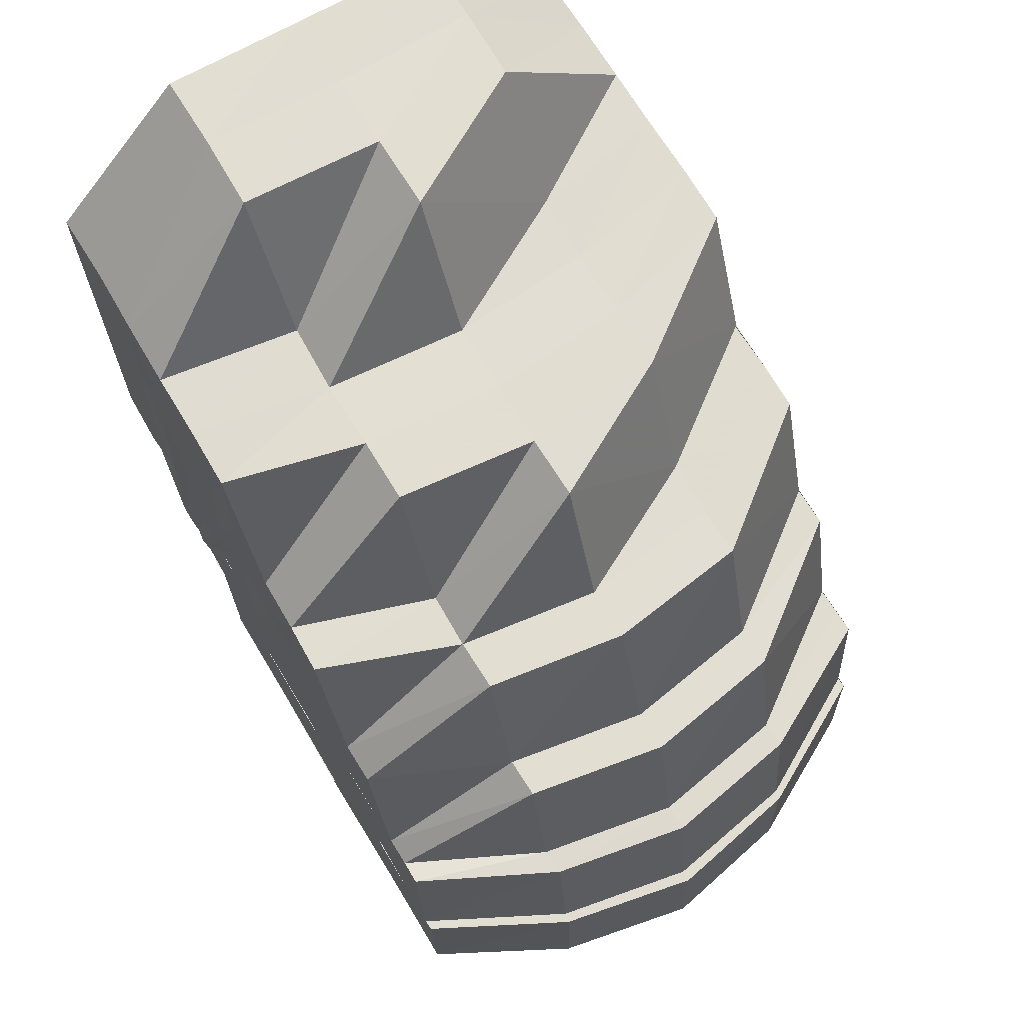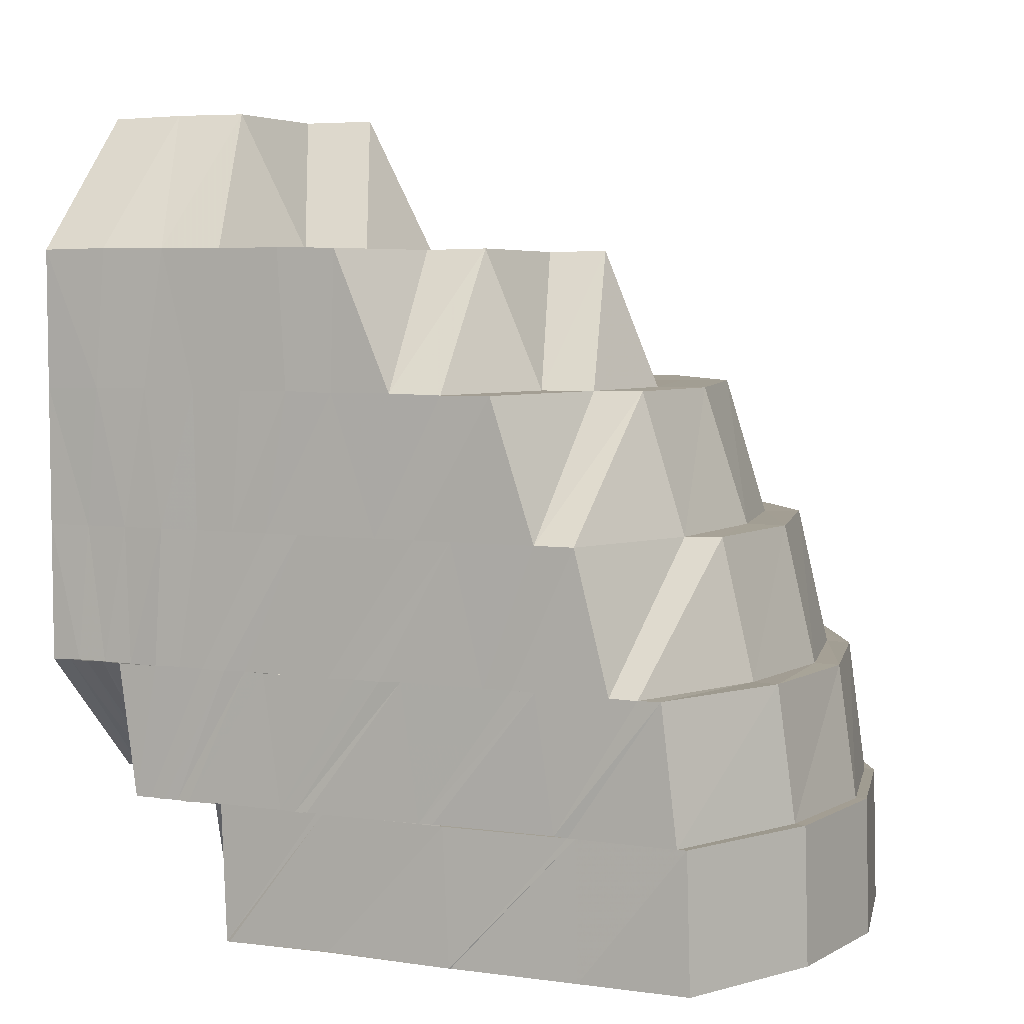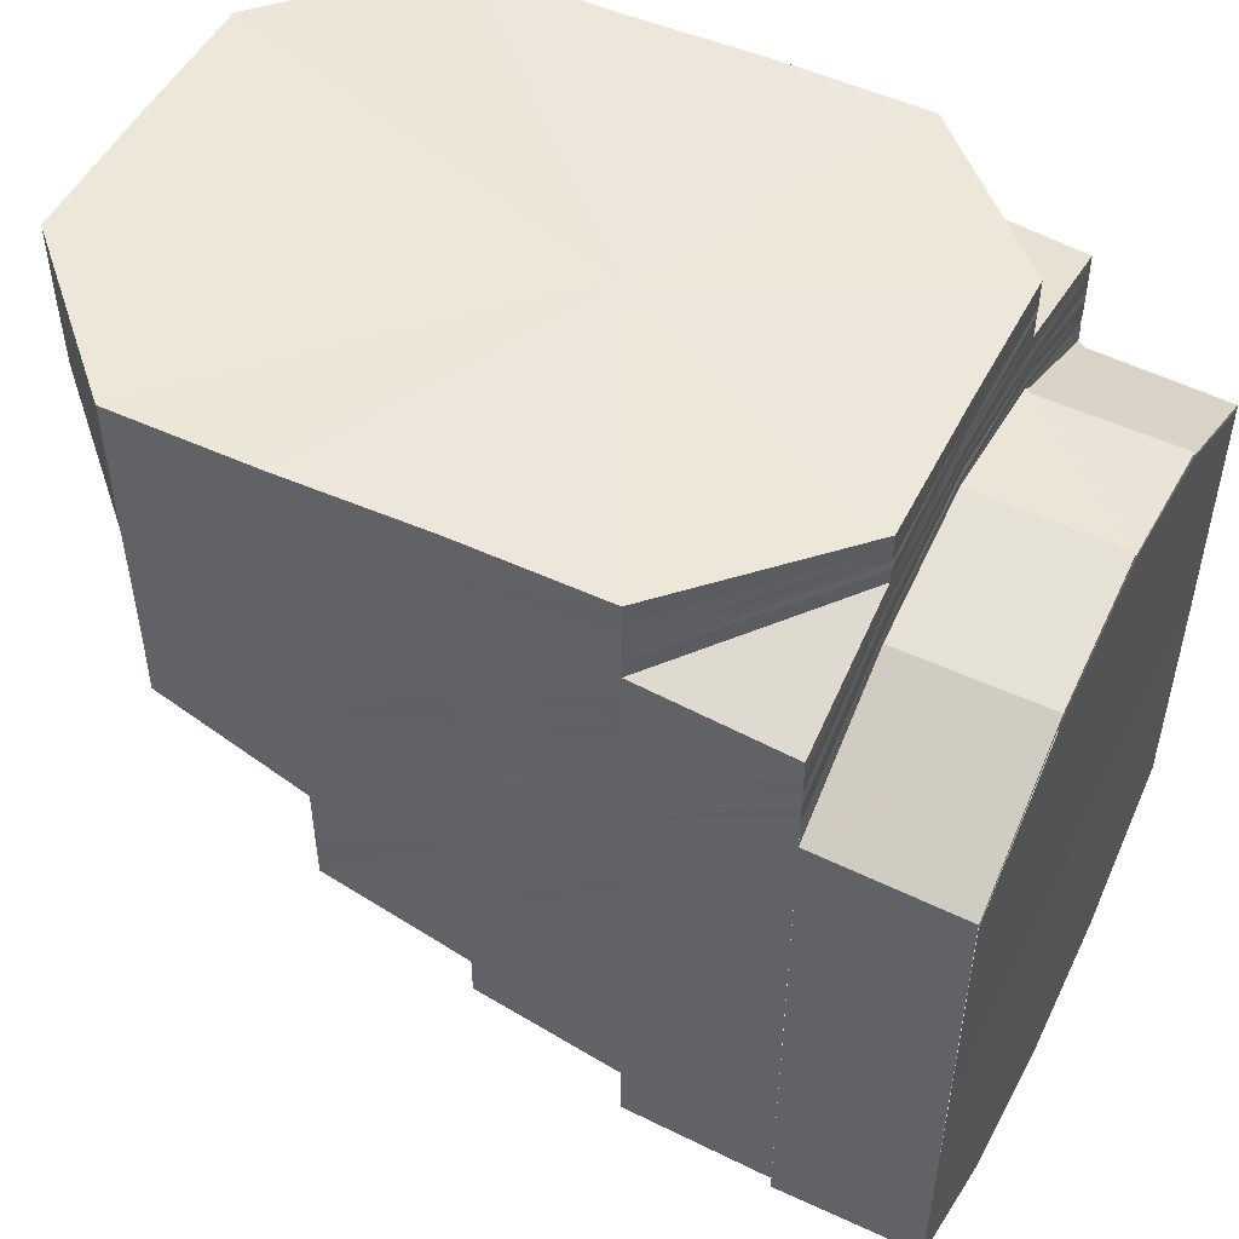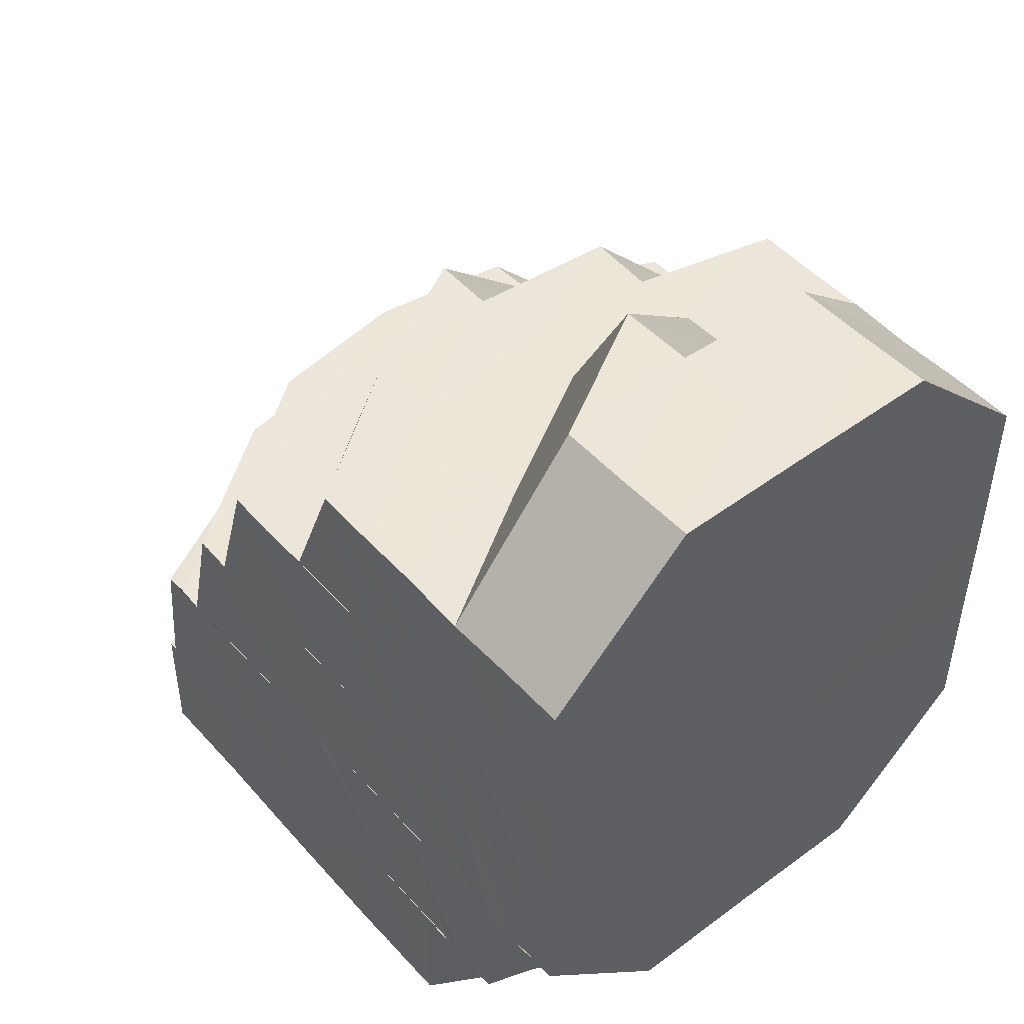
<metadata>
{"format":"obj","ext":"obj","renderer":"f3d","projection":"perspective","resolution":1024,"background":"white","views":[{"elev":68.4,"azim":149.3,"up":"+Y"},{"elev":5.7,"azim":112.4,"up":"+Y"},{"elev":50.4,"azim":-63.6,"up":"+Z"},{"elev":48.2,"azim":-39.5,"up":"+Y"}]}
</metadata>
<code>
o 6398
v 2176 1888 7.21
v 2176 1888 7.211
v 2176 1888 7.212
v 2176 1888 7.213
v 2176 1888 7.211
v 2176 1888 7.219
v 2176 1888 7.212
v 2176 1888 7.212
v 2176 1888 7.212
v 2176 1888 7.218
v 2176 1888 7.213
v 2176 1888 7.219
v 2176 1888 7.218
v 2176 1888 7.226
v 2176 1888 7.218
v 2176 1888 7.218
v 2176 1888 7.226
v 2176 1888 7.226
v 2176 1888 7.235
v 2176 1888 7.226
v 2176 1888 7.218
v 2176 1888 7.226
v 2176 1888 7.235
v 2176 1888 7.235
v 2176 1888 7.226
v 2176 1888 7.236
v 2176 1888 7.245
v 2176 1888 7.245
v 2176 1888 7.253
v 2176 1888 7.253
v 2176 1888 7.253
v 2176 1888 7.245
v 2176 1888 7.253
v 2176 1888 7.253
v 2176 1888 7.253
v 2176 1888 7.258
v 2176 1888 7.254
v 2176 1888 7.258
v 2176 1888 7.258
v 2176 1888 7.254
v 2176 1888 7.258
v 2176 1888 7.26
v 2176 1888 7.258
v 2176 1888 7.26
v 2176 1888 7.26
v 2176 1888 7.258
v 2176 1888 7.258
v 2176 1888 7.253
v 2176 1888 7.253
v 2176 1888 7.258
v 2176 1888 7.258
v 2176 1888 7.253
v 2176 1888 7.26
v 2176 1888 7.253
v 2176 1888 7.258
v 2176 1888 7.258
v 2176 1888 7.253
v 2176 1888 7.258
v 2176 1888 7.253
v 2176 1888 7.26
v 2176 1888 7.26
v 2176 1888 7.261
v 2176 1888 7.258
v 2176 1888 7.259
v 2176 1888 7.258
v 2176 1888 7.26
v 2176 1888 7.254
v 2176 1888 7.254
v 2176 1888 7.259
v 2176 1888 7.255
v 2176 1888 7.259
v 2176 1888 7.248
v 2176 1888 7.25
v 2176 1888 7.256
v 2176 1888 7.255
v 2176 1888 7.242
v 2176 1888 7.251
v 2176 1888 7.257
v 2176 1888 7.256
v 2176 1888 7.24
v 2176 1888 7.247
v 2176 1888 7.239
v 2176 1888 7.246
v 2176 1888 7.237
v 2176 1888 7.23
v 2176 1888 7.229
v 2176 1888 7.236
v 2176 1888 7.227
v 2176 1888 7.221
v 2176 1888 7.22
v 2176 1888 7.221
v 2176 1888 7.22
v 2176 1888 7.219
v 2176 1888 7.215
v 2176 1888 7.213
v 2176 1888 7.213
v 2176 1888 7.212
v 2176 1888 7.218
v 2176 1888 7.215
v 2176 1888 7.211
v 2176 1888 7.211
v 2176 1888 7.22
v 2176 1888 7.213
v 2176 1888 7.212
v 2176 1888 7.218
v 2176 1888 7.219
v 2176 1888 7.227
v 2176 1888 7.22
v 2176 1888 7.229
v 2176 1888 7.237
v 2176 1888 7.219
v 2176 1888 7.213
v 2176 1888 7.239
v 2176 1888 7.247
v 2176 1888 7.248
v 2176 1888 7.24
v 2176 1888 7.25
v 2176 1888 7.256
v 2176 1888 7.256
v 2176 1888 7.257
v 2176 1888 7.215
v 2176 1888 7.211
v 2176 1888 7.213
v 2176 1888 7.213
v 2176 1888 7.215
v 2176 1888 7.219
v 2176 1888 7.258
v 2176 1888 7.251
v 2176 1888 7.257
v 2176 1888 7.259
v 2176 1888 7.253
v 2176 1888 7.258
v 2176 1888 7.26
v 2176 1888 7.254
v 2176 1888 7.259
v 2176 1888 7.247
v 2176 1888 7.244
v 2176 1888 7.238
v 2176 1888 7.249
v 2176 1888 7.235
v 2176 1888 7.242
v 2176 1888 7.233
v 2176 1888 7.226
v 2176 1888 7.223
v 2176 1888 7.256
v 2176 1888 7.26
v 2176 1888 7.261
v 2176 1888 7.263
v 2176 1888 7.26
v 2176 1888 7.252
v 2176 1888 7.258
v 2176 1888 7.244
v 2176 1888 7.241
v 2176 1888 7.236
v 2176 1888 7.232
v 2176 1888 7.236
v 2176 1888 7.247
v 2176 1888 7.232
v 2176 1888 7.229
v 2176 1888 7.255
v 2176 1888 7.26
v 2176 1888 7.225
v 2176 1888 7.258
v 2176 1888 7.263
v 2176 1888 7.251
v 2176 1888 7.244
v 2176 1888 7.24
v 2176 1888 7.248
v 2176 1888 7.244
v 2176 1888 7.261
v 2176 1888 7.255
v 2176 1888 7.248
v 2176 1888 7.253
v 2176 1888 7.265
v 2176 1888 7.259
v 2176 1888 7.257
v 2176 1888 7.253
v 2176 1888 7.264
v 2176 1888 7.267
v 2176 1888 7.263
v 2176 1888 7.267
v 2176 1888 7.257
v 2176 1888 7.267
v 2176 1888 7.267
v 2176 1888 7.267
v 2176 1888 7.267
v 2176 1888 7.267
v 2176 1888 7.266
v 2176 1888 7.267
v 2176 1888 7.262
v 2176 1888 7.267
v 2176 1888 7.256
v 2176 1888 7.267
v 2176 1888 7.266
v 2176 1888 7.267
v 2176 1888 7.264
v 2176 1888 7.267
v 2176 1888 7.266
v 2176 1888 7.267
v 2176 1888 7.265
v 2176 1888 7.263
v 2176 1888 7.267
v 2176 1888 7.266
v 2176 1888 7.267
v 2176 1888 7.267
v 2176 1888 7.265
v 2176 1888 7.266
v 2176 1888 7.264
v 2176 1888 7.263
v 2176 1888 7.265
v 2176 1888 7.265
v 2176 1888 7.266
v 2176 1888 7.267
v 2176 1888 7.264
v 2176 1888 7.264
v 2176 1888 7.263
v 2176 1888 7.264
v 2176 1888 7.263
v 2176 1888 7.261
v 2176 1888 7.26
v 2176 1888 7.263
v 2176 1888 7.263
v 2176 1888 7.263
v 2176 1888 7.264
v 2176 1888 7.263
v 2176 1888 7.263
v 2176 1888 7.26
v 2176 1888 7.259
v 2176 1888 7.262
v 2176 1888 7.258
v 2176 1888 7.262
v 2176 1888 7.261
v 2176 1888 7.257
v 2176 1888 7.262
v 2176 1888 7.26
v 2176 1888 7.256
v 2176 1888 7.26
v 2176 1888 7.263
v 2176 1888 7.259
v 2176 1888 7.261
v 2176 1888 7.258
v 2176 1888 7.259
v 2176 1888 7.262
v 2176 1888 7.26
v 2176 1888 7.257
v 2176 1888 7.258
v 2176 1888 7.26
v 2176 1888 7.255
v 2176 1888 7.261
v 2176 1888 7.259
v 2176 1888 7.254
v 2176 1888 7.26
v 2176 1888 7.257
v 2176 1888 7.256
v 2176 1888 7.261
v 2176 1888 7.259
v 2176 1888 7.254
v 2176 1888 7.258
v 2176 1888 7.261
v 2176 1888 7.258
v 2176 1888 7.253
v 2176 1888 7.261
v 2176 1888 7.259
v 2176 1888 7.255
v 2176 1888 7.26
v 2176 1888 7.258
v 2176 1888 7.259
v 2176 1888 7.261
v 2176 1888 7.253
v 2176 1888 7.253
v 2176 1888 7.245
v 2176 1888 7.245
v 2176 1888 7.235
v 2176 1888 7.236
v 2176 1888 7.226
v 2176 1888 7.235
v 2176 1888 7.235
v 2176 1888 7.244
v 2176 1888 7.252
v 2176 1888 7.258
v 2176 1888 7.26
v 2176 1888 7.258
v 2176 1888 7.252
v 2176 1888 7.244
v 2176 1888 7.226
v 2176 1888 7.235
v 2176 1888 7.218
v 2176 1888 7.212
v 2176 1888 7.21
v 2176 1888 7.212
v 2176 1888 7.218
v 2176 1888 7.226
v 2176 1888 7.211
v 2176 1888 7.212
v 2176 1888 7.212
v 2176 1888 7.218
v 2176 1888 7.218
v 2176 1888 7.212
v 2176 1888 7.21
v 2176 1888 7.218
v 2176 1888 7.212
v 2176 1888 7.213
v 2176 1888 7.215
v 2176 1888 7.215
v 2176 1888 7.216
v 2176 1888 7.22
v 2176 1888 7.221
v 2176 1888 7.22
v 2176 1888 7.215
v 2176 1888 7.216
v 2176 1888 7.22
v 2176 1888 7.221
v 2176 1888 7.219
v 2176 1888 7.217
v 2176 1888 7.221
v 2176 1888 7.22
v 2176 1888 7.219
v 2176 1888 7.223
v 2176 1888 7.221
v 2176 1888 7.223
v 2176 1888 7.228
v 2176 1888 7.232
v 2176 1888 7.236
v 2176 1888 7.226
v 2176 1888 7.233
v 2176 1888 7.225
v 2176 1888 7.229
v 2176 1888 7.227
v 2176 1888 7.228
v 2176 1888 7.235
v 2176 1888 7.232
v 2176 1888 7.238
v 2176 1888 7.244
v 2176 1888 7.232
v 2176 1888 7.232
v 2176 1888 7.236
v 2176 1888 7.236
v 2176 1888 7.232
v 2176 1888 7.231
v 2176 1888 7.241
v 2176 1888 7.236
v 2176 1888 7.247
v 2176 1888 7.24
v 2176 1888 7.232
v 2176 1888 7.237
v 2176 1888 7.241
v 2176 1888 7.236
v 2176 1888 7.244
v 2176 1888 7.248
v 2176 1888 7.237
v 2176 1888 7.24
v 2176 1888 7.241
v 2176 1888 7.244
v 2176 1888 7.246
v 2176 1888 7.253
v 2176 1888 7.245
v 2176 1888 7.251
v 2176 1888 7.257
v 2176 1888 7.246
v 2176 1888 7.251
v 2176 1888 7.248
v 2176 1888 7.244
v 2176 1888 7.251
v 2176 1888 7.253
v 2176 1888 7.248
v 2176 1888 7.256
v 2176 1888 7.256
v 2176 1888 7.253
v 2176 1888 7.262
v 2176 1888 7.267
v 2176 1888 7.261
v 2176 1888 7.267
v 2176 1888 7.267
v 2176 1888 7.267
v 2176 1888 7.267
v 2176 1888 7.262
v 2176 1888 7.267
v 2176 1888 7.267
v 2176 1888 7.267
v 2176 1888 7.262
v 2176 1888 7.264
v 2176 1888 7.263
v 2176 1888 7.267
v 2176 1888 7.267
v 2176 1888 7.267
v 2176 1888 7.257
v 2176 1888 7.267
v 2176 1888 7.263
v 2176 1888 7.261
v 2176 1888 7.26
v 2176 1888 7.259
v 2176 1888 7.258
v 2176 1888 7.258
v 2176 1888 7.255
v 2176 1888 7.251
v 2176 1888 7.255
v 2176 1888 7.26
v 2176 1888 7.256
v 2176 1888 7.26
v 2176 1888 7.259
v 2176 1888 7.248
v 2176 1888 7.253
v 2176 1888 7.252
v 2176 1888 7.254
v 2176 1888 7.258
v 2176 1888 7.244
v 2176 1888 7.247
v 2176 1888 7.249
v 2176 1888 7.253
v 2176 1888 7.244
v 2176 1888 7.258
v 2176 1888 7.258
v 2176 1888 7.26
f 1 2 3
f 4 5 2
f 6 4 7
f 8 7 1
f 3 9 10
f 5 11 9
f 11 12 13
f 10 13 14
f 15 16 8
f 13 17 18
f 14 17 19
f 20 16 21
f 22 20 15
f 17 23 24
f 17 25 23
f 25 26 23
f 23 26 27
f 26 28 27
f 27 28 29
f 28 30 31
f 28 32 33
f 32 34 33
f 35 34 36
f 34 37 38
f 34 38 39
f 40 41 38
f 39 38 42
f 43 44 42
f 39 42 45
f 46 39 45
f 45 42 47
f 48 49 46
f 49 50 46
f 42 51 47
f 47 51 52
f 42 53 51
f 51 54 52
f 53 55 51
f 55 56 57
f 51 58 59
f 53 60 58
f 61 62 56
f 63 64 60
f 65 61 66
f 67 68 65
f 68 69 63
f 68 70 69
f 70 71 69
f 72 73 70
f 73 74 75
f 76 73 72
f 77 78 74
f 73 77 79
f 80 76 72
f 80 72 81
f 82 80 81
f 82 81 83
f 84 82 83
f 85 82 84
f 86 85 84
f 86 84 87
f 88 86 87
f 89 86 88
f 90 91 88
f 92 88 25
f 93 92 25
f 94 90 93
f 95 94 96
f 97 96 98
f 99 95 100
f 101 100 97
f 102 99 103
f 104 103 101
f 105 106 104
f 107 108 106
f 107 109 108
f 110 109 107
f 111 108 112
f 110 113 109
f 114 113 110
f 114 115 113
f 115 116 113
f 115 117 116
f 118 117 115
f 119 120 117
f 112 121 122
f 122 123 124
f 124 125 126
f 120 127 128
f 129 128 117
f 127 130 131
f 132 131 128
f 130 133 134
f 135 134 131
f 131 134 136
f 131 136 137
f 137 136 138
f 134 139 136
f 137 138 140
f 141 137 140
f 141 140 142
f 142 140 143
f 142 143 144
f 134 145 139
f 146 145 134
f 146 147 145
f 148 147 149
f 145 150 139
f 145 151 150
f 139 150 152
f 139 152 153
f 153 154 155
f 153 152 156
f 150 157 152
f 138 153 158
f 138 158 159
f 151 160 150
f 150 160 157
f 151 161 160
f 159 158 162
f 161 163 160
f 161 164 163
f 160 165 157
f 160 163 165
f 157 165 166
f 157 166 167
f 165 168 169
f 164 170 163
f 163 171 165
f 163 170 171
f 165 171 172
f 171 173 168
f 164 174 170
f 170 175 171
f 175 176 173
f 171 175 177
f 174 178 170
f 170 178 175
f 174 179 178
f 178 180 175
f 178 181 180
f 175 180 182
f 183 184 178
f 184 185 180
f 183 184 186
f 184 185 186
f 187 183 186
f 187 183 188
f 185 189 186
f 185 189 190
f 180 190 182
f 180 191 190
f 182 190 192
f 193 187 186
f 193 187 194
f 194 195 188
f 194 188 196
f 197 193 186
f 197 193 198
f 198 199 194
f 200 194 196
f 198 194 200
f 200 196 201
f 202 197 186
f 202 197 203
f 203 204 198
f 205 202 186
f 205 202 206
f 207 198 200
f 203 198 207
f 208 200 201
f 207 200 208
f 208 201 147
f 209 208 147
f 210 207 208
f 210 208 209
f 211 203 207
f 211 207 210
f 212 203 211
f 212 213 203
f 214 212 211
f 214 211 215
f 215 211 210
f 216 214 215
f 217 210 209
f 215 210 217
f 216 215 218
f 218 215 217
f 219 216 218
f 220 219 221
f 219 218 222
f 217 209 223
f 218 217 224
f 222 218 224
f 224 217 223
f 222 224 225
f 223 226 227
f 223 227 228
f 224 223 229
f 229 223 135
f 225 224 229
f 229 228 230
f 231 222 225
f 225 229 232
f 232 229 132
f 232 230 233
f 234 225 232
f 231 225 234
f 234 232 235
f 235 233 236
f 235 232 129
f 237 238 231
f 239 237 231
f 240 231 234
f 241 239 240
f 242 231 240
f 240 234 243
f 243 234 235
f 244 240 243
f 245 241 244
f 246 240 244
f 243 235 247
f 247 235 118
f 247 118 248
f 249 243 247
f 244 243 249
f 250 247 248
f 249 247 250
f 250 248 251
f 252 244 249
f 253 244 252
f 254 245 252
f 252 249 255
f 255 249 250
f 256 250 251
f 255 250 256
f 256 251 257
f 258 256 257
f 259 255 256
f 260 257 261
f 262 256 260
f 71 255 259
f 71 252 255
f 263 71 262
f 79 252 71
f 264 254 71
f 265 258 266
f 267 268 265
f 266 269 270
f 54 269 271
f 54 271 272
f 272 271 273
f 271 274 273
f 273 274 20
f 273 20 275
f 276 275 277
f 278 276 277
f 279 278 277
f 280 279 277
f 281 280 277
f 282 281 277
f 283 282 277
f 284 283 277
f 24 284 277
f 285 286 277
f 287 285 277
f 288 287 277
f 289 288 277
f 290 289 277
f 291 290 277
f 292 291 277
f 293 294 295
f 294 296 297
f 298 293 299
f 300 298 301
f 302 303 304
f 304 305 306
f 305 307 308
f 303 305 125
f 309 310 302
f 310 303 123
f 311 312 309
f 312 310 121
f 312 144 310
f 144 313 310
f 310 313 303
f 144 143 313
f 313 314 303
f 303 314 305
f 143 315 313
f 313 315 314
f 143 159 315
f 159 162 315
f 315 316 314
f 315 162 316
f 314 317 305
f 314 316 317
f 305 317 89
f 317 318 89
f 316 319 317
f 317 319 318
f 162 320 316
f 316 320 319
f 162 321 320
f 158 321 162
f 322 323 321
f 319 324 318
f 318 324 85
f 324 325 85
f 319 326 324
f 320 326 319
f 324 327 325
f 326 327 324
f 320 328 326
f 321 328 320
f 326 329 327
f 328 329 326
f 327 330 325
f 325 330 80
f 330 76 80
f 327 331 330
f 329 331 327
f 330 332 76
f 331 332 330
f 332 333 76
f 329 334 331
f 335 336 332
f 334 337 338
f 339 334 329
f 328 339 329
f 332 340 333
f 341 340 332
f 340 342 333
f 333 342 77
f 341 343 340
f 344 339 328
f 321 344 328
f 156 344 321
f 156 167 344
f 167 345 344
f 344 345 339
f 167 166 345
f 166 346 345
f 345 347 339
f 345 346 347
f 339 347 334
f 348 349 346
f 347 350 334
f 334 350 341
f 350 343 341
f 347 351 350
f 346 351 347
f 350 352 343
f 351 352 350
f 352 353 343
f 346 354 351
f 172 354 346
f 349 355 354
f 354 356 351
f 351 356 352
f 354 357 356
f 355 358 357
f 177 357 354
f 356 359 352
f 352 359 353
f 357 360 356
f 356 360 359
f 357 192 360
f 182 192 357
f 359 361 362
f 360 363 359
f 363 364 361
f 359 363 365
f 360 366 363
f 192 366 360
f 366 367 363
f 363 367 368
f 192 369 366
f 190 369 192
f 190 370 369
f 369 371 366
f 366 371 367
f 369 372 371
f 189 373 369
f 189 373 186
f 373 374 371
f 373 374 186
f 374 375 186
f 374 375 376
f 371 376 367
f 371 377 376
f 375 378 186
f 378 379 186
f 379 205 186
f 375 378 380
f 379 205 381
f 378 379 382
f 376 383 380
f 380 384 382
f 382 385 381
f 376 380 386
f 367 376 386
f 367 386 368
f 381 387 206
f 381 206 388
f 389 381 388
f 382 381 389
f 389 388 390
f 380 382 391
f 391 382 389
f 386 380 391
f 392 389 390
f 391 389 392
f 392 390 393
f 386 391 394
f 394 391 392
f 368 386 394
f 368 394 395
f 394 392 396
f 396 392 393
f 395 394 396
f 393 219 397
f 398 393 397
f 396 393 398
f 398 399 400
f 401 402 395
f 403 396 398
f 395 396 403
f 403 398 404
f 404 398 242
f 404 400 405
f 406 401 407
f 407 395 403
f 365 395 407
f 408 403 404
f 407 403 408
f 408 404 409
f 409 405 78
f 409 404 246
f 342 408 409
f 342 409 77
f 77 409 253
f 410 408 342
f 410 407 408
f 340 410 342
f 353 407 410
f 343 410 340
f 343 353 410
f 411 412 413

</code>
